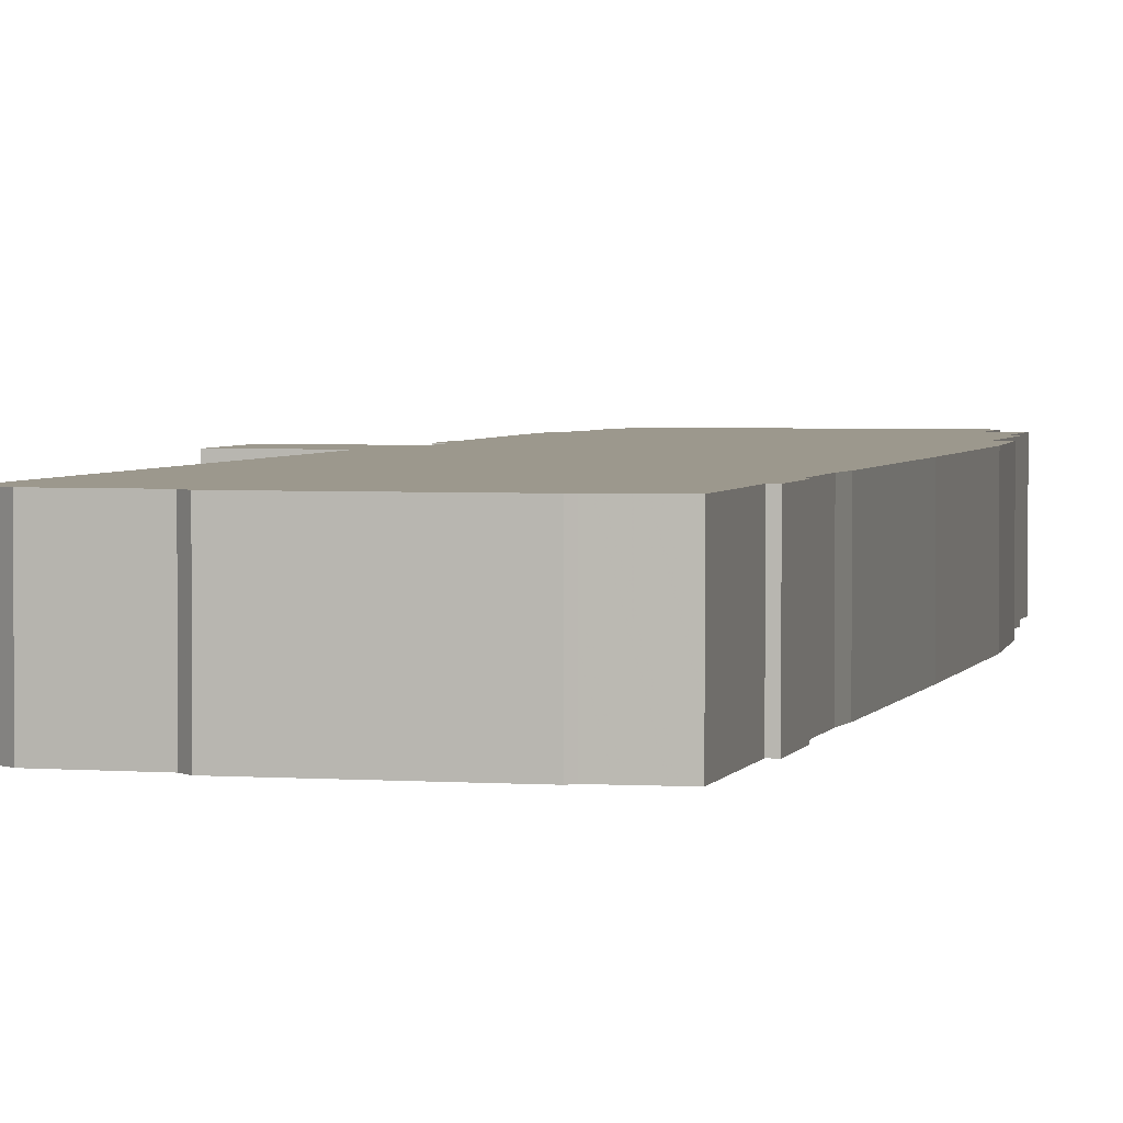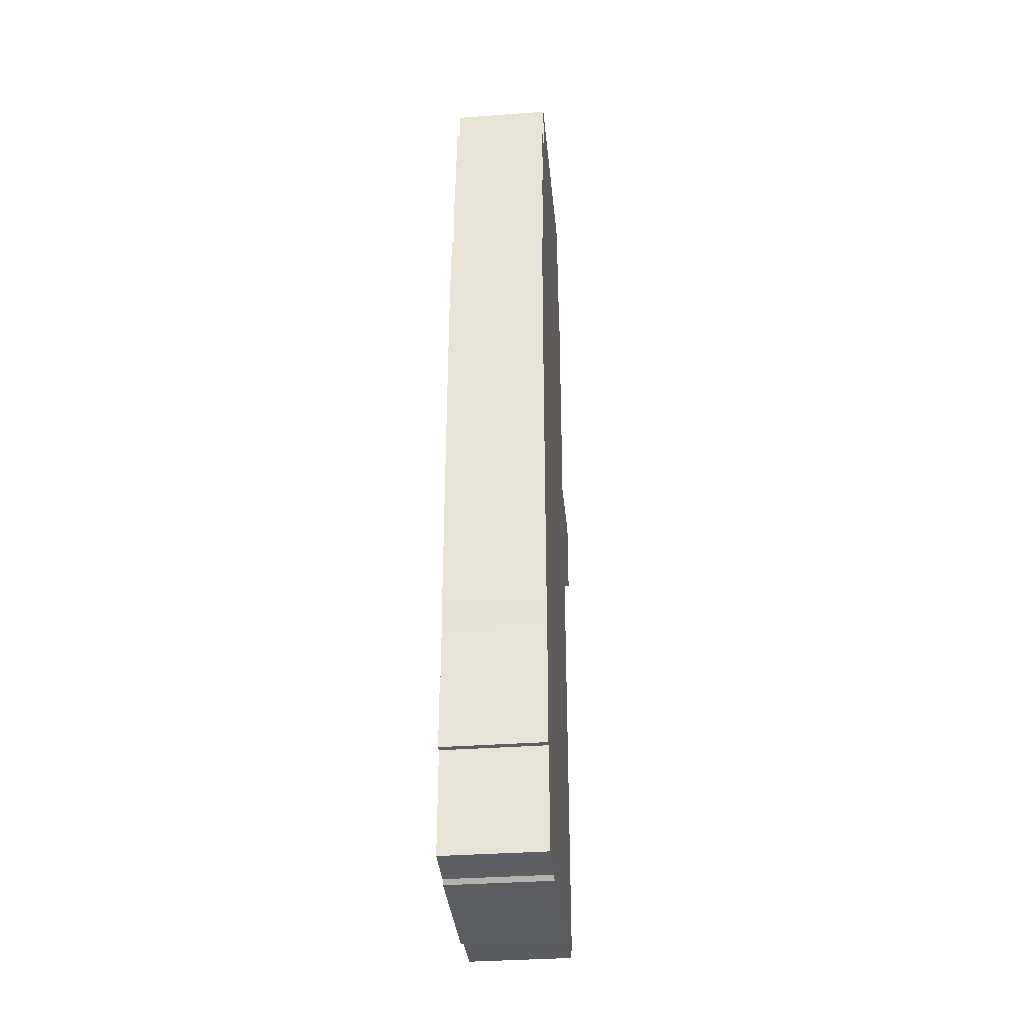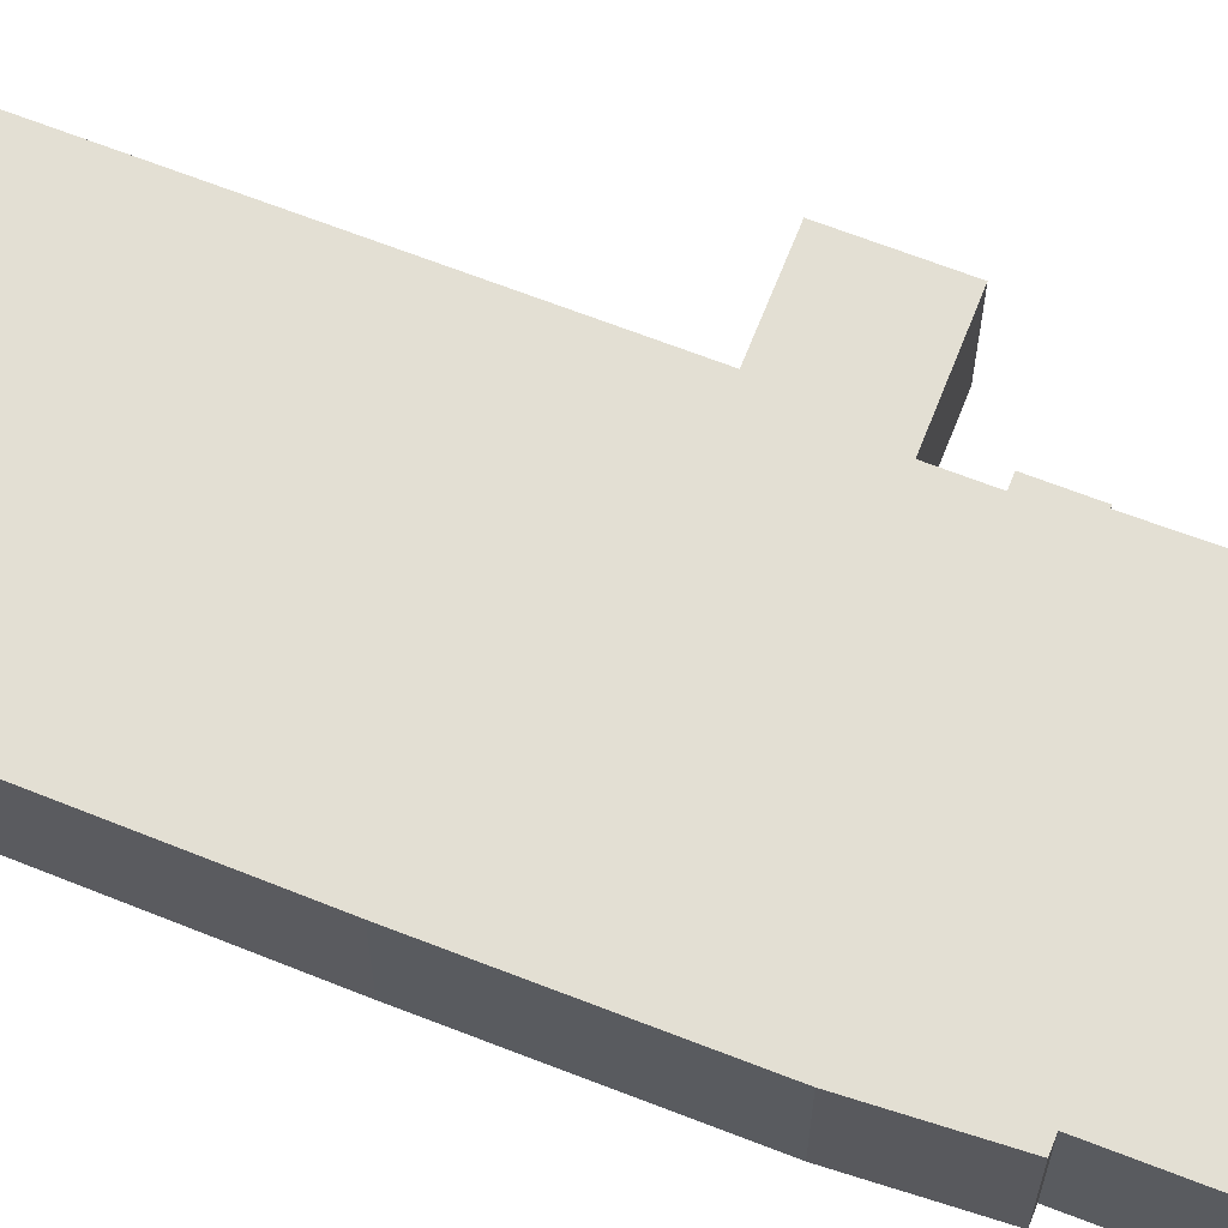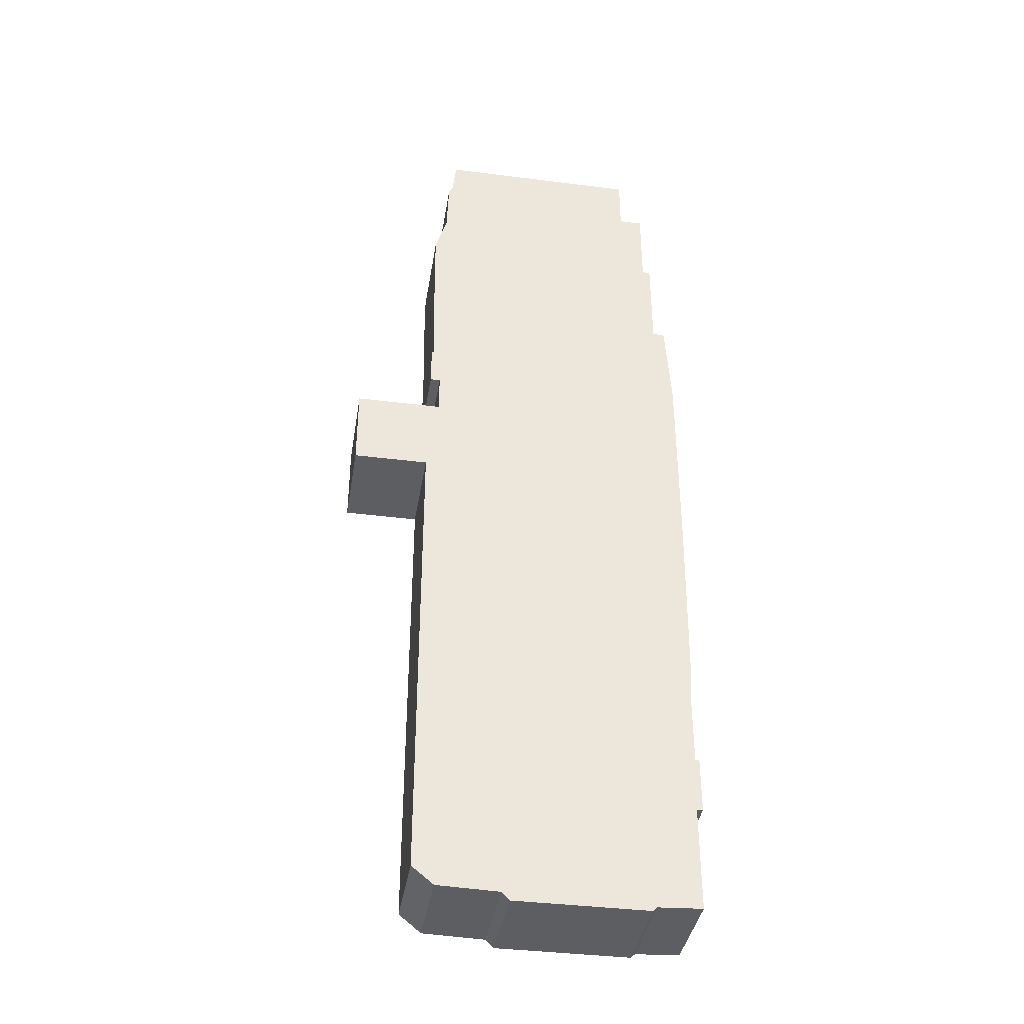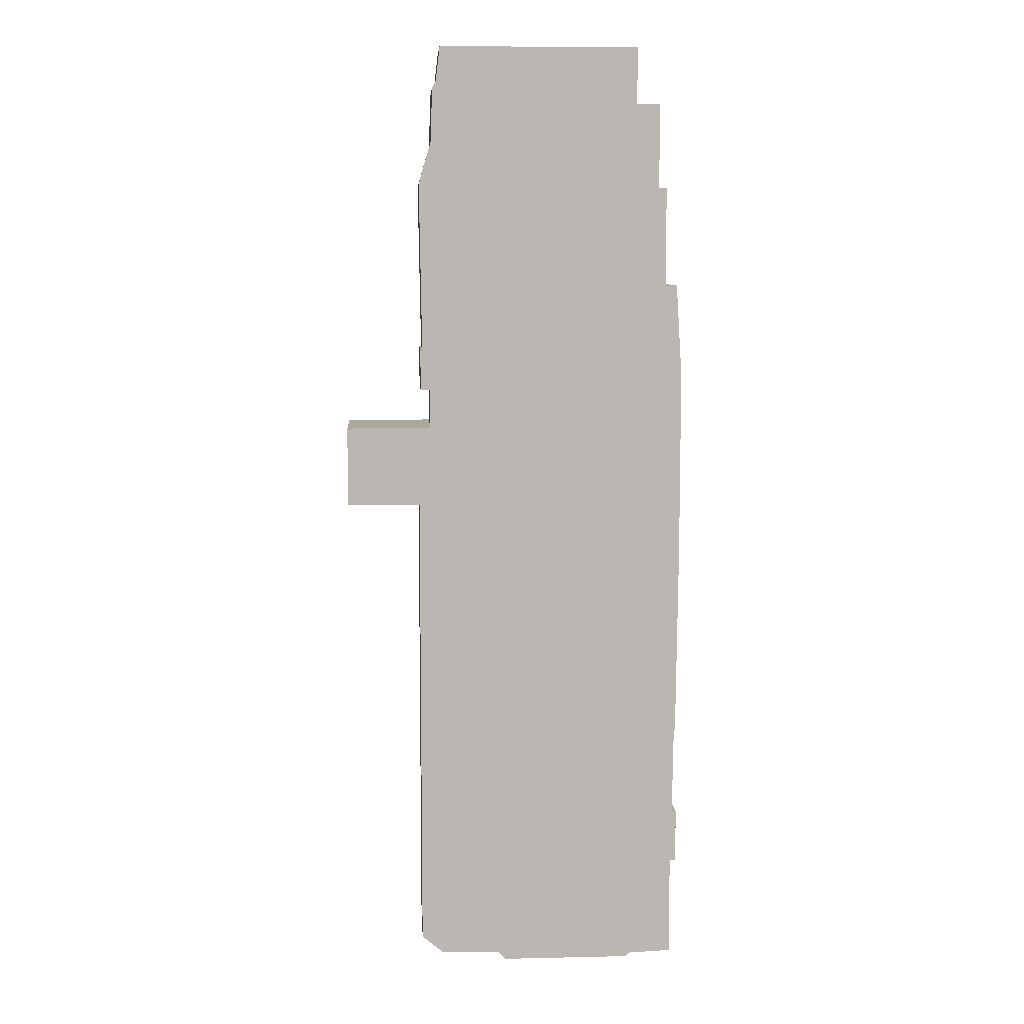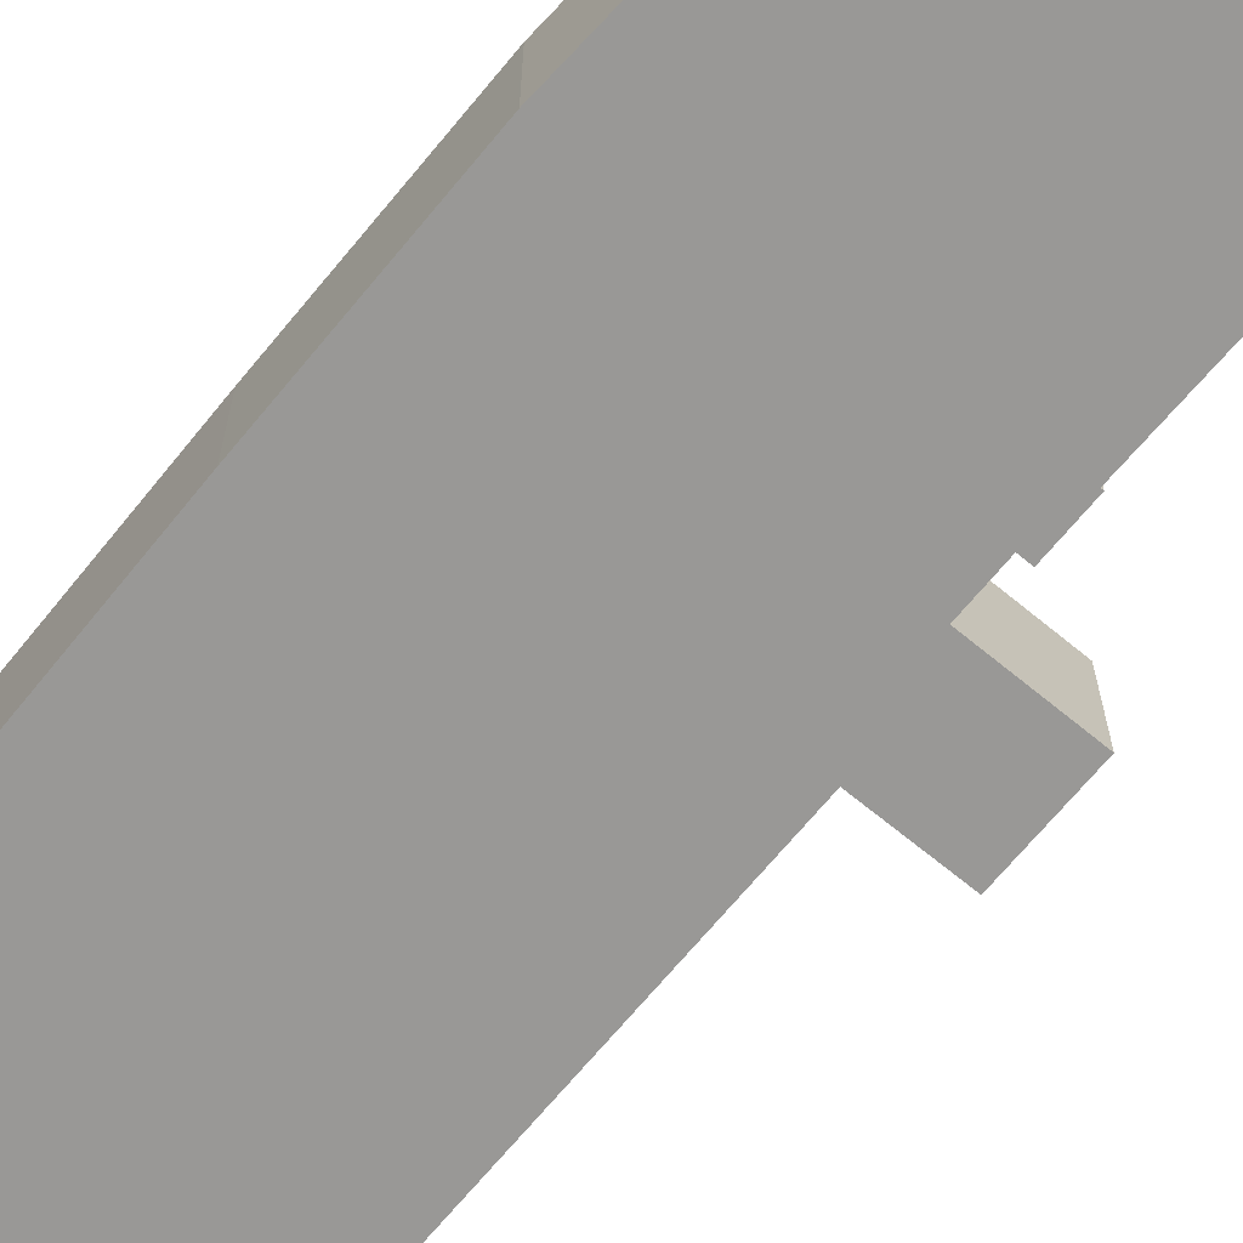
<metadata>
{"format":"obj","ext":"obj","renderer":"f3d","projection":"perspective","resolution":1024,"background":"white","views":[{"elev":3.0,"azim":14.0,"up":"+Z"},{"elev":-35.5,"azim":95.5,"up":"+Y"},{"elev":66.9,"azim":111.4,"up":"+Z"},{"elev":-38.6,"azim":-9.1,"up":"+Y"},{"elev":8.1,"azim":-3.5,"up":"+Y"},{"elev":-68.6,"azim":140.5,"up":"+Z"}]}
</metadata>
<code>
g sbg_arkcity_sf_building01
v -0.4 4.77 0
v -0.42 4.73 0
v -0.43 4.45 0
v -0.49 4.25 0
v -0.49 4.03 0
v -0.48 3.37 0
v -0.49 3.37 0
v -0.49 3.16 0
v -0.44 3.16 0
v -0.44 2.96 0
v -0.88 2.96 0
v -0.88 2.55 0
v -0.5 2.55 0
v -0.5 0.14 0
v -0.39 0.05 0
v -0.08 0.04 0
v -0.04 0 0
v 0.63 0 0
v 0.65 0.02 0
v 0.87 0.03 0
v 0.87 0.55 0
v 0.9 0.55 0
v 0.9 0.83 0
v 0.88 0.83 0
v 0.88 1.19 0
v 0.89 1.32 0
v 0.9 2.29 0
v 0.9 3.24 0
v 0.87 3.71 0
v 0.81 3.71 0
v 0.81 4.22 0
v 0.77 4.22 0
v 0.77 4.65 0
v 0.65 4.65 0
v 0.65 4.94 0
v -0.38 4.94 0
v -0.4 4.77 0.5
v -0.42 4.73 0.5
v -0.43 4.45 0.5
v -0.49 4.25 0.5
v -0.49 4.03 0.5
v -0.48 3.37 0.5
v -0.49 3.37 0.5
v -0.49 3.16 0.5
v -0.44 3.16 0.5
v -0.44 2.96 0.5
v -0.88 2.96 0.5
v -0.88 2.55 0.5
v -0.5 2.55 0.5
v -0.5 0.14 0.5
v -0.39 0.05 0.5
v -0.08 0.04 0.5
v -0.04 0 0.5
v 0.63 0 0.5
v 0.65 0.02 0.5
v 0.87 0.03 0.5
v 0.87 0.55 0.5
v 0.9 0.55 0.5
v 0.9 0.83 0.5
v 0.88 0.83 0.5
v 0.88 1.19 0.5
v 0.89 1.32 0.5
v 0.9 2.29 0.5
v 0.9 3.24 0.5
v 0.87 3.71 0.5
v 0.81 3.71 0.5
v 0.81 4.22 0.5
v 0.77 4.22 0.5
v 0.77 4.65 0.5
v 0.65 4.65 0.5
v 0.65 4.94 0.5
v -0.38 4.94 0.5
g sbg_arkcity_sf_building01_0
f 36 35 34
f 34 33 32
f 36 34 1
f 32 31 30
f 1 34 3
f 30 29 28
f 34 32 3
f 3 32 4
f 30 5 32
f 5 30 6
f 6 30 9
f 24 23 22
f 27 26 13
f 24 22 21
f 15 14 16
f 21 20 19
f 16 21 19
f 18 17 19
f 17 16 19
f 16 14 24
f 13 25 14
f 13 12 11
f 13 11 10
f 25 24 14
f 21 16 24
f 26 25 13
f 9 8 6
f 8 7 6
f 28 27 10
f 5 4 32
f 30 28 9
f 9 28 10
f 3 2 1
f 10 27 13
f 35 70 34
f 70 35 71
f 36 71 35
f 71 36 72
f 33 68 32
f 68 33 69
f 34 69 33
f 69 34 70
f 1 72 36
f 72 1 37
f 31 66 30
f 66 31 67
f 32 67 31
f 67 32 68
f 29 64 28
f 64 29 65
f 30 65 29
f 65 30 66
f 4 39 3
f 39 4 40
f 6 41 5
f 41 6 42
f 23 58 22
f 58 23 59
f 24 59 23
f 59 24 60
f 27 62 26
f 62 27 63
f 22 57 21
f 57 22 58
f 15 50 14
f 50 15 51
f 16 51 15
f 51 16 52
f 20 55 19
f 55 20 56
f 21 56 20
f 56 21 57
f 18 53 17
f 53 18 54
f 19 54 18
f 54 19 55
f 17 52 16
f 52 17 53
f 14 49 13
f 49 14 50
f 12 47 11
f 47 12 48
f 13 48 12
f 48 13 49
f 11 46 10
f 46 11 47
f 25 60 24
f 60 25 61
f 26 61 25
f 61 26 62
f 9 44 8
f 44 9 45
f 7 42 6
f 42 7 43
f 8 43 7
f 43 8 44
f 28 63 27
f 63 28 64
f 5 40 4
f 40 5 41
f 10 45 9
f 45 10 46
f 2 37 1
f 37 2 38
f 3 38 2
f 38 3 39
f 70 71 72
f 68 69 70
f 37 70 72
f 66 67 68
f 39 70 37
f 64 65 66
f 39 68 70
f 40 68 39
f 68 41 66
f 42 66 41
f 45 66 42
f 58 59 60
f 49 62 63
f 57 58 60
f 52 50 51
f 55 56 57
f 55 57 52
f 55 53 54
f 55 52 53
f 60 50 52
f 50 61 49
f 47 48 49
f 46 47 49
f 50 60 61
f 60 52 57
f 49 61 62
f 42 44 45
f 42 43 44
f 46 63 64
f 68 40 41
f 45 64 66
f 46 64 45
f 37 38 39
f 49 63 46

</code>
